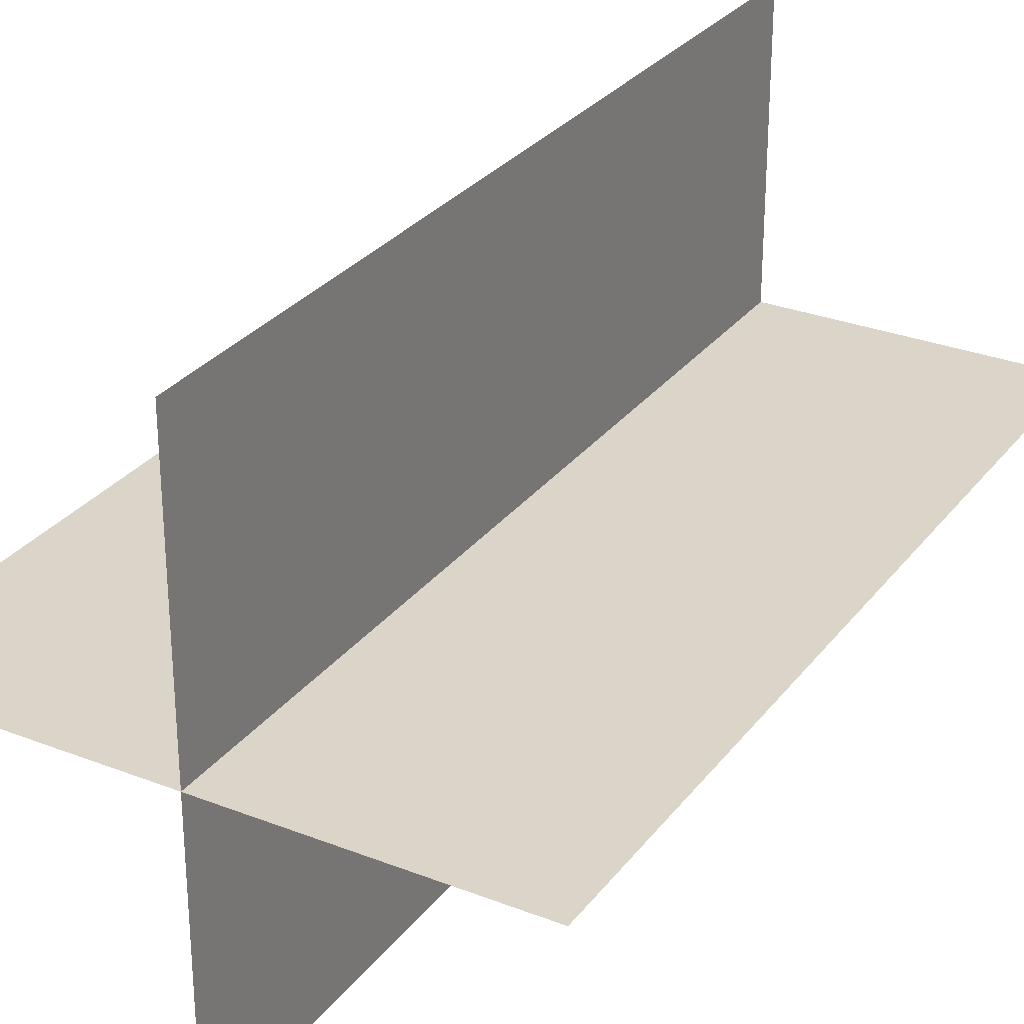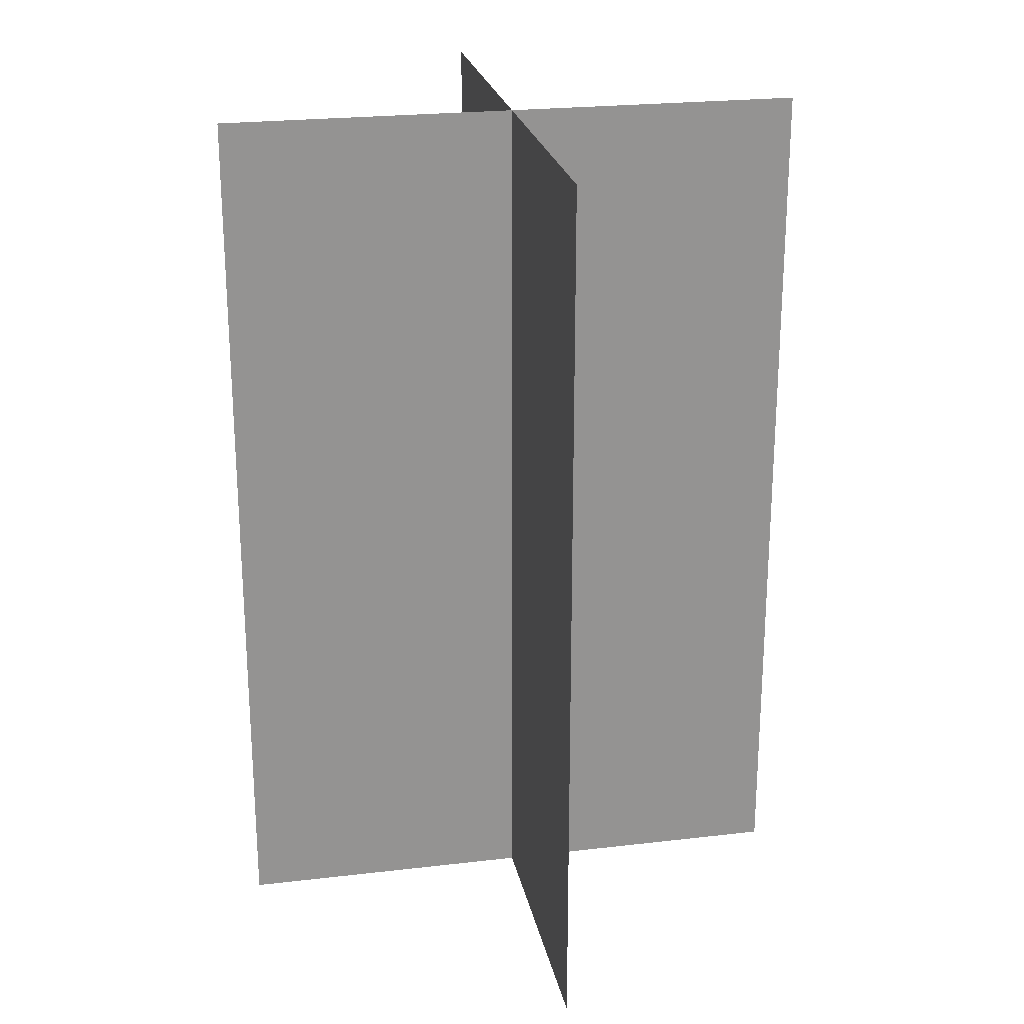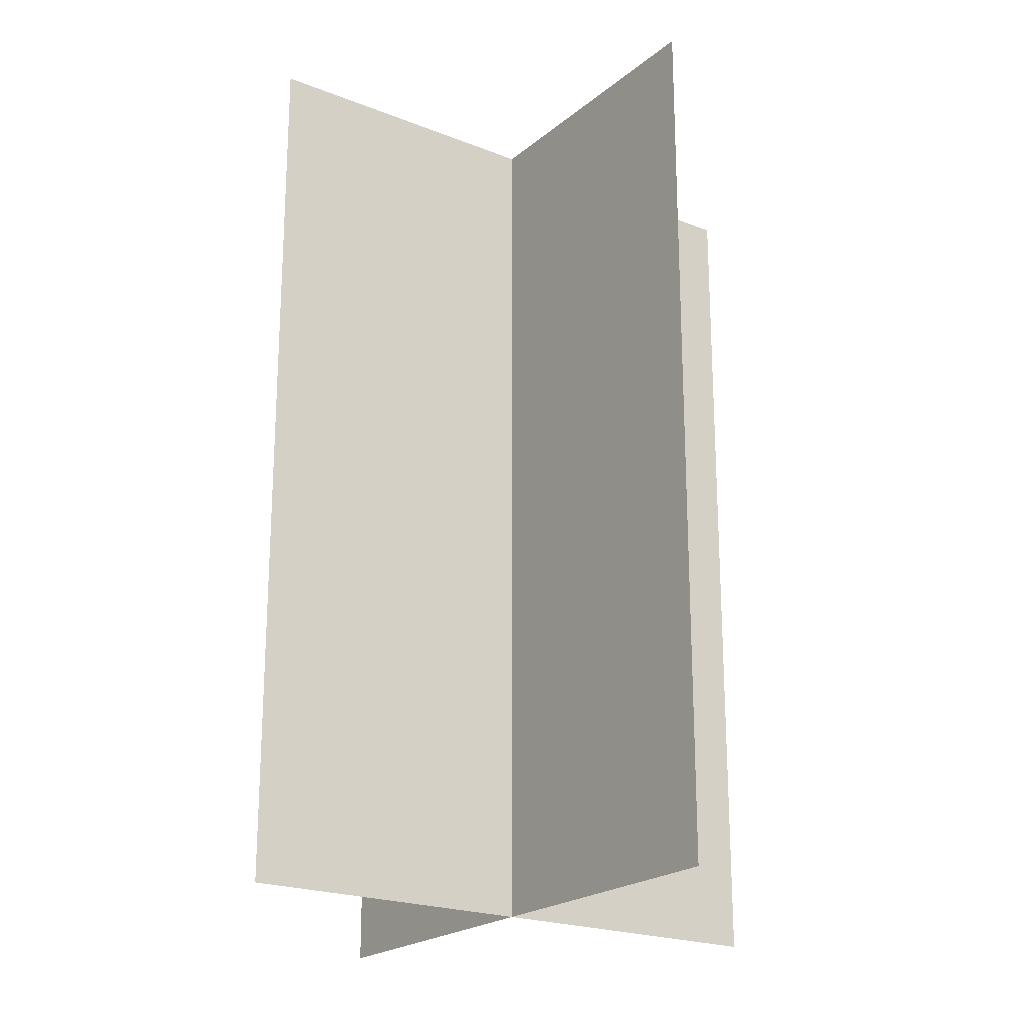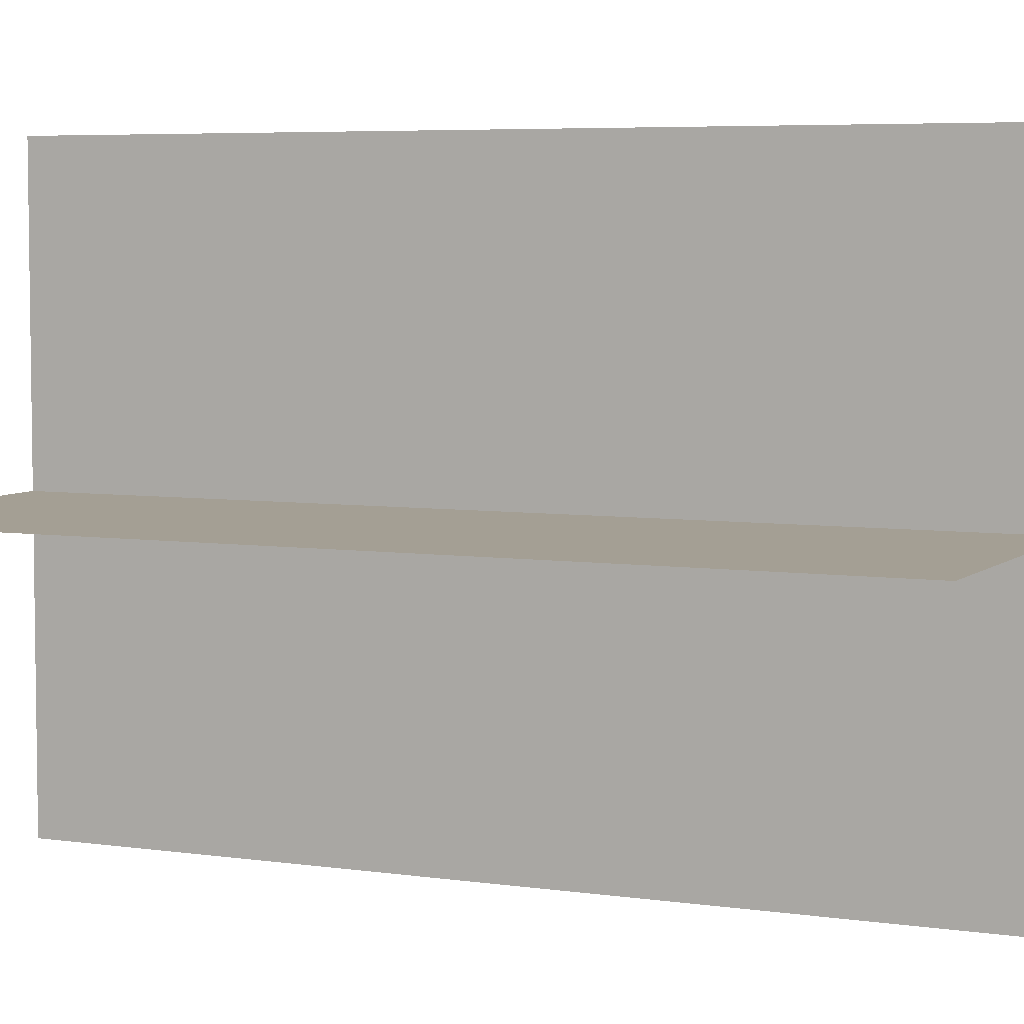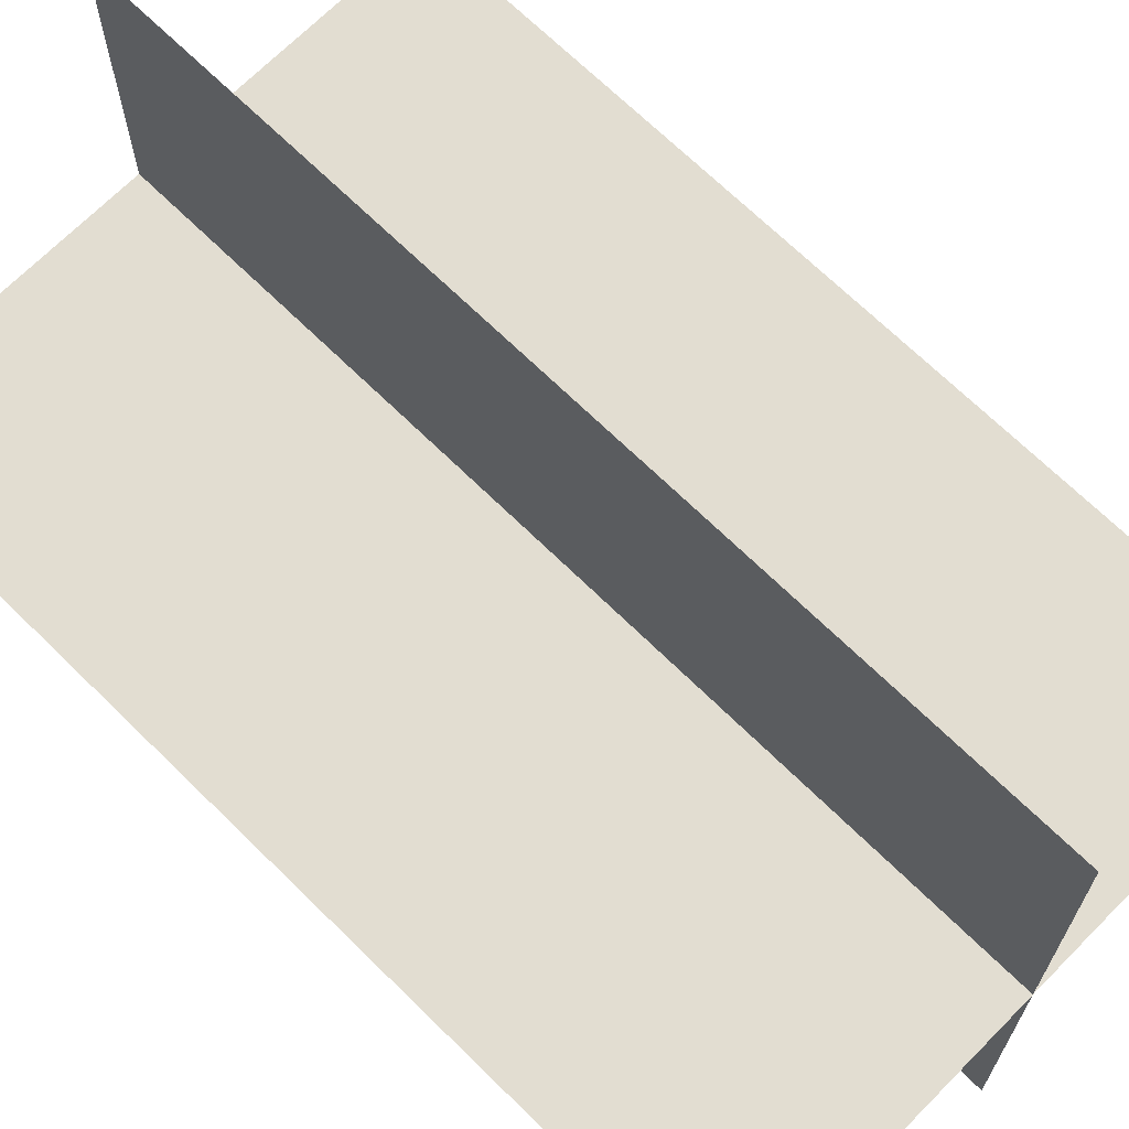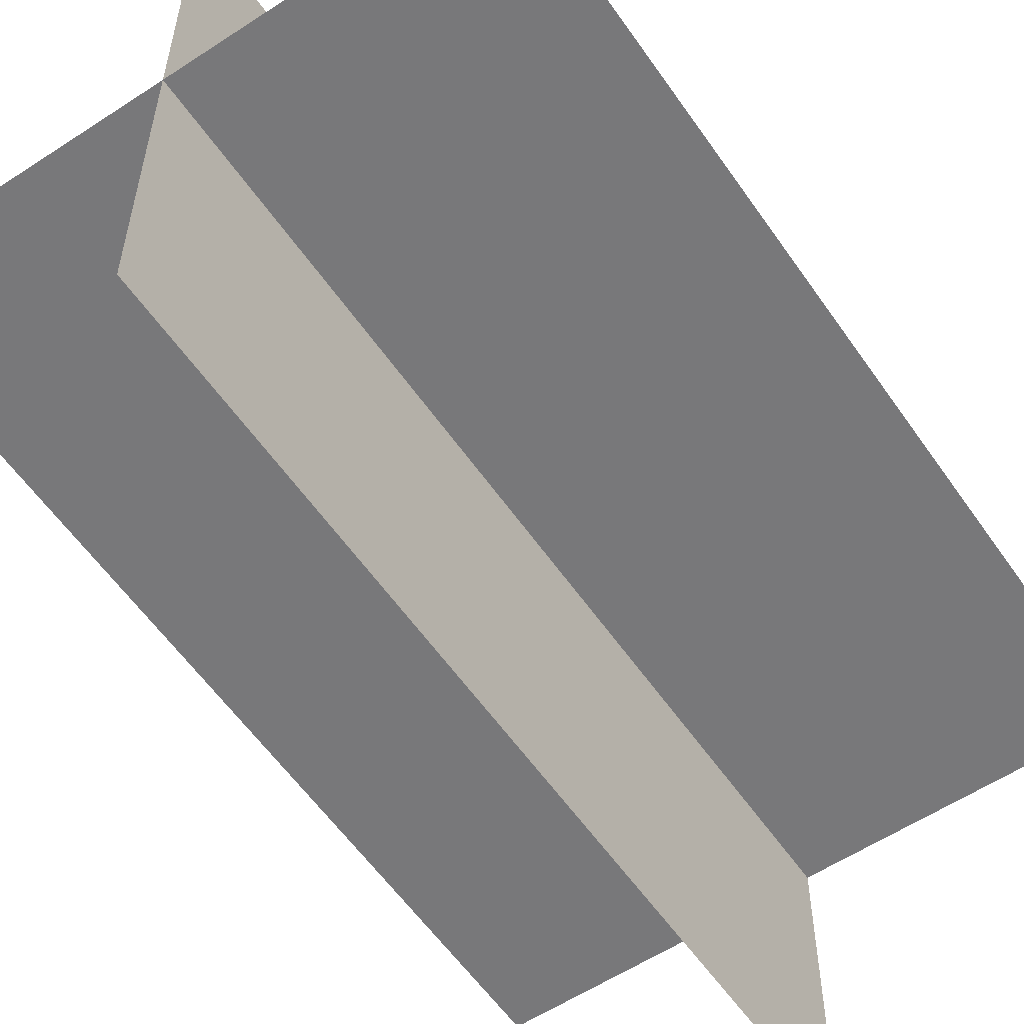
<metadata>
{"format":"obj","ext":"obj","renderer":"f3d","projection":"perspective","resolution":1024,"background":"white","views":[{"elev":29.2,"azim":-150.0,"up":"+Y"},{"elev":23.5,"azim":-11.2,"up":"+Z"},{"elev":-21.5,"azim":144.9,"up":"+Z"},{"elev":5.5,"azim":-65.4,"up":"+Y"},{"elev":68.6,"azim":-45.4,"up":"+Y"},{"elev":-57.6,"azim":-145.7,"up":"+Y"}]}
</metadata>
<code>
g islands_sniper_grass_big44
v 20.52 39.13 20
v 20.52 39.13 21.5
v 21.52 39.13 21.5
v 21.52 39.13 20
v 21.02 39.63 20
v 21.02 39.63 21.5
v 21.02 38.63 21.5
v 21.02 38.63 20
g islands_sniper_grass_big44_0
f 3 2 1
f 4 3 1
f 7 6 5
f 8 7 5

</code>
